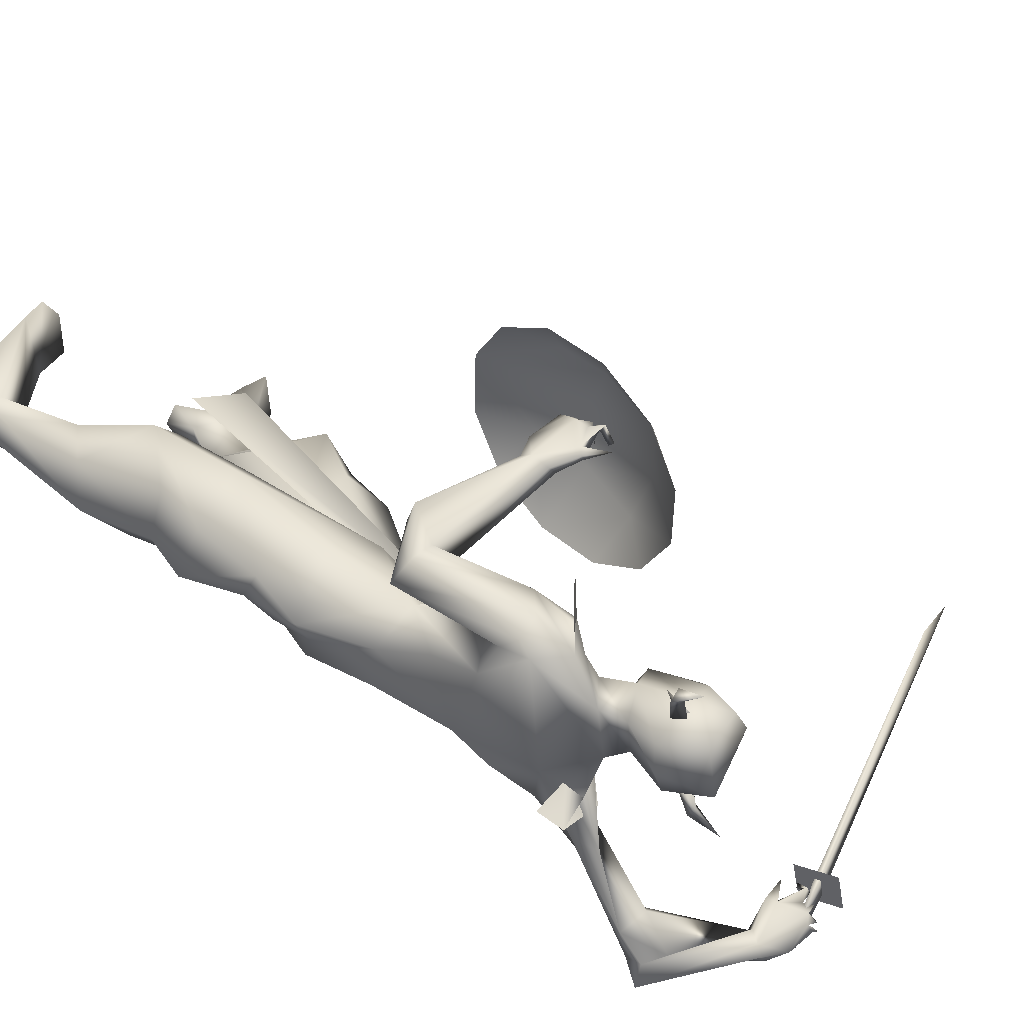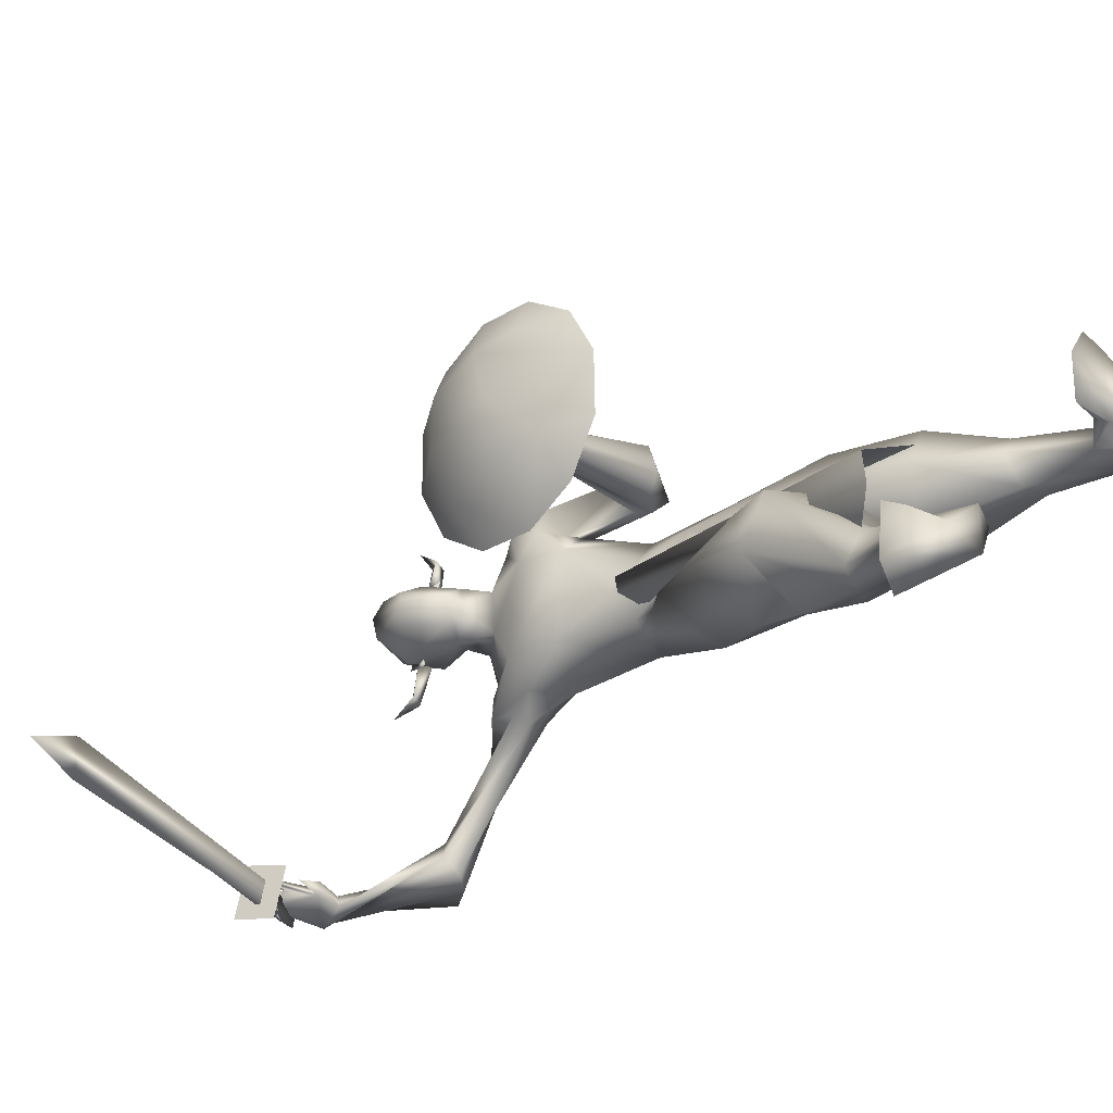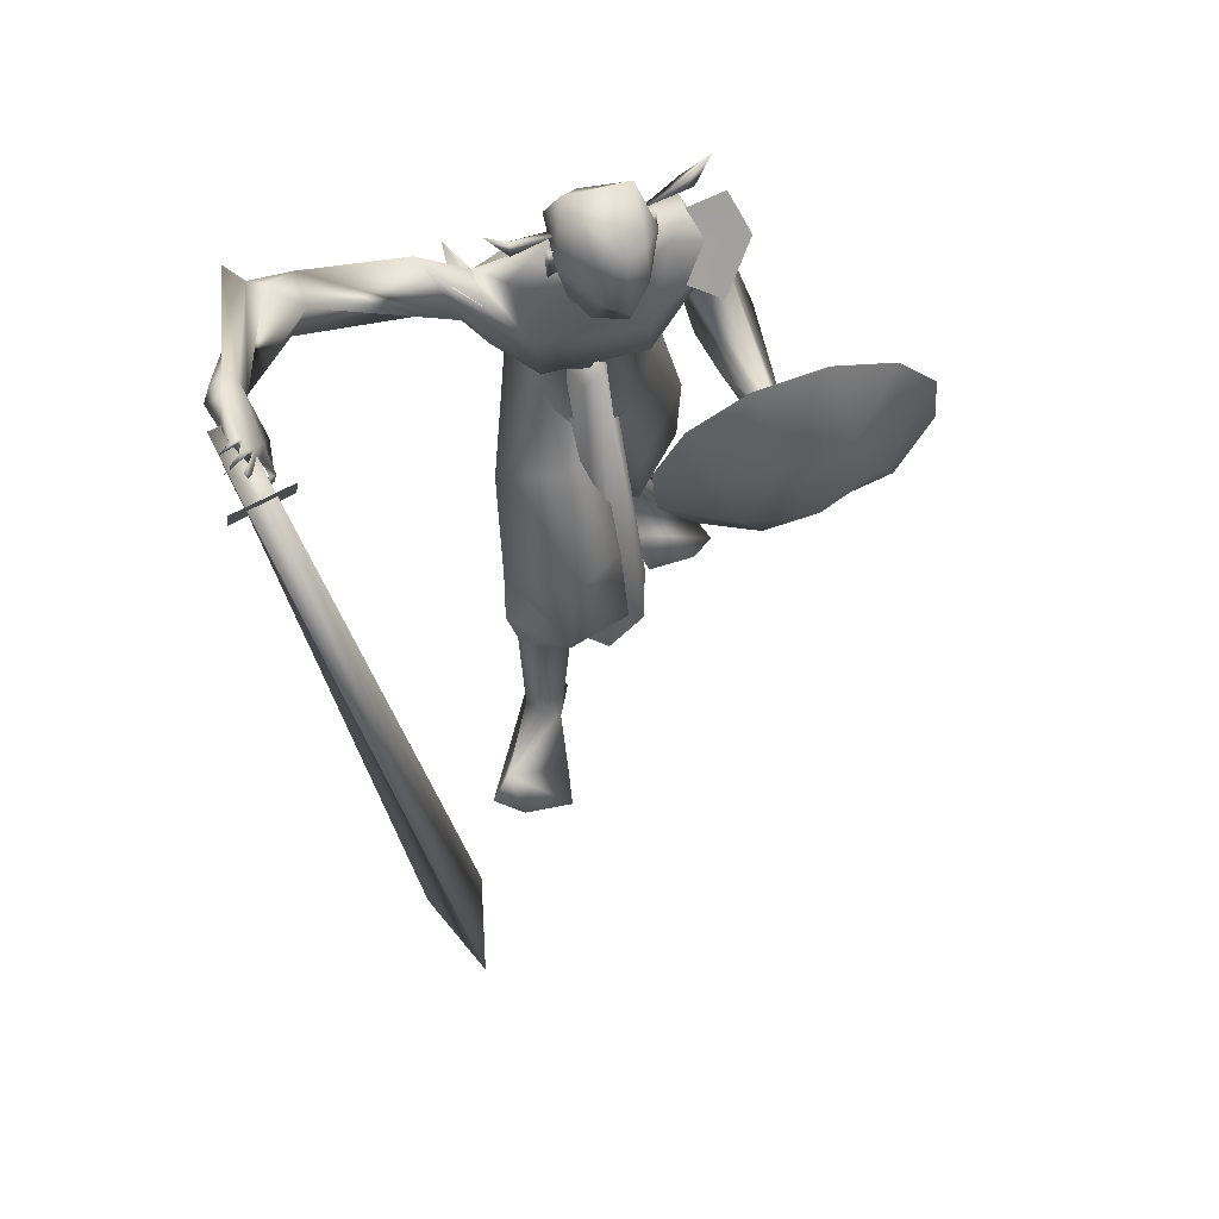
<metadata>
{"format":"obj","ext":"obj","renderer":"f3d","projection":"perspective","resolution":1024,"background":"white","views":[{"elev":37.0,"azim":-43.3,"up":"+Y"},{"elev":-15.6,"azim":138.7,"up":"+Y"},{"elev":64.2,"azim":77.2,"up":"+Z"}]}
</metadata>
<code>
o A4_Circle
v 0.3785 -0.04548 2.404
v 0.3659 -0.04794 2.456
v 0.3812 -0.08379 2.379
v 0.3625 -0.08567 2.479
v 0.347 -0.05049 2.425
v 0.357 -0.04895 2.421
v 0.3323 0.1738 2.406
v 0.3245 0.1722 2.459
v 0.3206 0.2109 2.381
v 0.3036 0.2058 2.484
v 0.3152 0.171 2.439
v 0.3019 0.169 2.432
v 0.2714 0.1761 2.44
v 0.2984 0.1821 2.48
v 0.2624 0.3125 2.473
v 0.2554 0.2876 2.503
v 0.2251 0.2857 2.479
v 0.2487 0.3563 2.579
v 0.3302 -0.05133 2.479
v 0.2937 -0.06006 2.447
v 0.3358 -0.1657 2.499
v 0.3574 -0.168 2.467
v 0.323 -0.1965 2.477
v 0.357 -0.2336 2.573
v 0.8017 -0.8587 2.571
v 0.8053 -0.8913 2.56
v 0.7332 -0.9292 2.569
v 0.5894 -0.8994 2.57
v 0.625 -0.8528 2.503
v 0.791 -0.9103 2.602
v 0.6773 -0.9096 2.609
v 0.5984 -0.8656 2.544
v 0.7232 -0.8216 2.462
v 0.7507 -0.8357 2.49
v 0.7367 -0.8681 2.456
v 0.8282 -0.8287 2.435
v 0.8165 -0.8505 2.535
v 0.788 -0.9048 2.565
v 0.782 -0.8817 2.59
v 0.8566 -0.8589 2.474
v 0.8739 -0.8564 2.461
v 0.8583 -0.8389 2.528
v 0.843 -0.8369 2.513
v 0.8523 -0.8223 2.517
v 0.8585 -0.9271 2.493
v 0.8452 -0.8904 2.552
v 0.8594 -0.882 2.546
v 0.8388 -0.8799 2.543
v 0.8173 -0.893 2.594
v 0.8311 -0.9446 2.52
v 0.8379 -0.9108 2.574
v 0.8212 -0.9056 2.565
v 0.7879 -0.9353 2.561
v 0.8003 -0.9458 2.563
v 0.8049 -0.9093 2.611
v 0.8003 -0.9015 2.597
v 0.6447 -0.9548 2.544
v 0.6418 -0.8929 2.471
v 0.2265 -0.05325 1.461
v 0.04304 -0.1417 1.615
v 0.1462 -0.03909 1.622
v -0.07876 -0.03119 1.595
v -0.1284 0.03944 1.227
v 0.314 -0.09737 1.809
v 0.2353 -0.1582 2.157
v 0.02477 -0.1508 1.975
v 0.1538 -0.2293 1.896
v 0.3584 -0.7215 2.301
v 0.2638 -0.2814 2.066
v 0.3537 -0.03057 2.242
v 0.3053 -0.01478 2.117
v 0.2042 -0.04716 2.259
v 0.1811 -0.3425 2.086
v 0.1385 -0.2973 2.047
v 0.2881 -0.2242 2.141
v 0.1957 -0.2435 2.192
v 0.2805 -0.2869 2.153
v 0.2147 -0.3094 2.045
v 0.286 -0.2237 1.968
v 0.1914 -0.2344 2.112
v 0.3924 -0.2459 0.8405
v 0.5498 -0.0677 0.9404
v 0.4257 0.09579 0.8944
v 0.1588 -0.03014 0.79
v 0.03805 -0.1102 1.171
v 0.1804 -0.1721 0.8512
v 0.2084 0.08207 0.9173
v 0.5988 -0.08911 0.7054
v 0.434 -0.2558 0.6416
v 0.248 -0.2046 0.5522
v 0.5225 0.09875 0.6794
v 0.282 0.1097 0.6055
v 0.1688 -0.02349 0.5657
v 0.4601 -0.1589 0.4459
v 0.4103 -0.2196 0.447
v 0.4368 -0.06233 0.398
v 0.3157 -0.09178 0.3127
v 0.4062 -0.1152 0.104
v 0.2292 -0.2271 1.14
v 0.002013 0.05121 1.096
v 0.3524 -0.04903 1.301
v 0.2355 0.07813 1.202
v -0.1018 -0.0721 1.316
v 0.000547 0.07048 1.175
v 0.5626 -0.166 0.1741
v 0.6803 -0.3206 0.03873
v 0.5662 -0.1242 0.1486
v 0.4152 -0.2034 0.1063
v 0.4953 -0.2195 0.1509
v 0.8044 -0.2925 0.01159
v 0.4987 -0.2157 0.08435
v 0.3247 -0.7822 2.254
v 0.2033 -0.6823 2.347
v 0.296 -0.762 2.457
v 0.244 -0.8214 2.334
v 0.6126 -0.9354 2.567
v 0.2411 -0.8034 2.402
v 0.3153 -0.6714 2.347
v 0.2577 -0.5765 2.163
v 0.1809 -0.3847 2.276
v 0.1655 -0.3922 2.174
v 0.4899 0.02805 2.382
v 0.2383 -0.06313 2.451
v 0.4063 -0.06926 0.01047
v 0.3663 -0.1272 0.00994
v 0.5072 -0.133 0.02833
v 0.4044 -0.209 0.004514
v 0.8033 -0.1416 -0.000511
v 0.7459 -0.3813 0.01726
v 0.6886 -0.1297 0.01172
v 0.686 0.5662 1.643
v 0.6229 0.4955 1.599
v 0.6315 0.4909 1.729
v 0.4888 0.5188 1.618
v 0.5647 0.5288 1.576
v 0.5049 0.5321 1.649
v 0.5477 0.456 1.604
v 0.6072 0.5282 1.749
v 0.565 0.4577 1.688
v 0.6342 0.5327 1.717
v 0.7012 0.5113 1.78
v 0.6974 0.5519 1.68
v 0.6766 0.5177 1.615
v 0.6823 0.562 1.606
v 0.7317 0.4959 1.734
v 0.7527 0.4961 1.738
v 0.7351 0.5516 1.699
v 0.7318 0.5622 1.72
v 0.7155 0.5478 1.713
v 0.7411 0.461 1.669
v 0.7411 0.5374 1.659
v 0.7275 0.5304 1.649
v 0.7274 0.5108 1.672
v 0.7104 0.5337 1.661
v 0.724 0.4644 1.62
v 0.7099 0.5323 1.604
v 0.7306 0.5301 1.614
v 0.7065 0.5275 1.619
v 0.6912 0.544 1.591
v 0.6945 0.4869 1.578
v 0.6929 0.5433 1.571
v 0.6804 0.5265 1.584
v 0.4931 0.4644 1.604
v 0.5183 0.506 1.705
v -0.2209 0.1827 1.435
v 0.1394 0.1552 1.616
v 0.0375 0.2387 1.653
v 0.2131 0.27 2.169
v -0.1439 0.0562 1.393
v -0.0825 0.1235 1.623
v -0.1689 0.06752 1.262
v -0.01415 0.1635 1.784
v 0.09569 -0.1286 2.112
v 0.1924 0.05899 1.693
v 0.2445 0.06576 1.329
v -0.01611 0.2173 1.978
v -0.004763 -0.08006 1.853
v 0.03428 0.3447 1.653
v 0.3233 0.1635 2.268
v 0.2584 -0.02506 2.31
v 0.371 0.07925 2.201
v 0.23 0.1092 2.322
v 0.4351 0.1105 2.202
v 0.2817 0.154 2.579
v 0.2981 -0.02921 2.595
v 0.2874 0.1358 2.152
v 0.1791 0.1446 2.256
v 0.04014 0.3285 2.128
v 0.032 0.309 2.015
v 0.2838 0.2974 2.062
v 0.2049 0.3634 2.136
v 0.254 0.3161 1.963
v 0.09278 0.3022 1.907
v 0.2449 0.2796 1.885
v 0.1423 0.3247 2.2
v -0.08116 0.3886 0.6139
v -0.2057 0.3068 0.7997
v -0.2534 0.1465 0.7916
v 0.1073 0.2267 0.809
v -0.04677 0.3889 0.966
v 0.05207 0.05967 0.8304
v -0.2742 0.1041 0.9491
v -0.2313 0.2934 1.008
v -0.1328 0.02753 0.8544
v 0.0694 0.236 0.5347
v -0.3036 0.3101 0.5136
v 0.01439 0.05765 0.5513
v -0.207 0.02822 0.5961
v -0.153 0.2767 0.3735
v -0.3025 0.1688 0.3363
v -0.3416 0.1693 0.5586
v -0.2082 0.3347 0.3866
v -0.3387 0.3133 0.1638
v -0.1943 0.1733 0.3374
v -0.3684 0.231 0.1286
v -0.02004 0.311 1.356
v -0.1966 0.1141 1.161
v 0.1922 0.1849 1.34
v 0.1781 0.08807 1.188
v -0.1859 0.2132 1.217
v -0.03212 0.06214 1.177
v -0.3611 0.1995 0.06331
v -0.4217 0.298 -0.04852
v -0.221 0.235 0.1028
v -0.07811 0.2688 -0.0135
v -0.2978 0.2365 -0.04996
v 0.03051 0.4344 -0.03216
v -0.2778 0.3129 0.06923
v -0.08903 0.4154 1.705
v 0.1151 0.4407 1.546
v 0.05868 0.355 1.717
v 0.09995 0.5406 1.6
v 0.1335 0.3687 1.557
v 0.05696 0.353 2.072
v 0.1829 0.284 1.907
v -0.02605 0.4892 1.732
v 0.1227 0.4027 2.067
v 0.2028 0.3934 1.974
v 0.05678 0.4803 1.719
v 0.198 0.1416 2.454
v 0.1957 0.03474 2.461
v 0.4713 0.08951 2.547
v -0.3944 0.1582 -0.04534
v -0.4426 0.2108 -0.03541
v -0.02371 0.5066 -0.03281
v 0.03847 0.2832 -0.04358
v -0.0996 0.2521 -0.0521
v -0.0888 0.4791 -0.03516
v 0.3137 0.3941 1.632
v 0.4458 0.4469 1.705
v 0.3951 -0.06624 2.448
v 0.3432 0.2041 2.451
v 0.4298 0.05237 0.6116
v 0.2499 0.02944 1.589
v 0.1533 0.1209 1.566
v 0.1539 0.0603 1.633
v 0.2371 0.08673 1.615
v 0.1577 -0.005854 1.568
v 0.4603 0.05404 0.3536
v 0.2313 0.2187 0.3712
v 0.4123 0.1751 0.4126
v 0.237 -0.1081 0.3787
v 0.4163 -0.05289 0.4178
v 0.2965 0.2041 1.799
v 0.3301 0.1925 1.97
v 0.3416 -0.1184 2.007
v 0.1963 -0.8528 2.422
v 0.2477 -0.3016 2.2
v 0.1052 -0.3019 2.204
v 0.09091 -0.2863 2.106
v 0.3221 0.3934 2.018
v 0.2098 0.4888 2.123
v 0.1223 0.4389 2.215
v 0.9034 -0.8304 2.504
v 0.924 -0.9057 2.501
v 0.9308 -0.9045 2.52
v 0.9102 -0.8292 2.522
v 0.7407 -0.9585 2.581
v 0.7202 -0.8832 2.584
v 1.816 -0.6781 2.161
v 1.797 -0.5488 2.173
v 1.991 -0.5823 2.111
v 0.9188 -0.7767 2.585
v 0.9659 -0.9491 2.579
v 0.9154 -0.9582 2.439
v 0.8683 -0.7858 2.445
v 0.6225 0.5883 2.103
v 0.7389 0.6397 1.901
v 0.6027 0.78 2.017
v 0.7371 0.7331 1.713
v 0.5856 0.9032 1.847
v 0.5758 0.9248 1.638
v 0.6891 0.7817 1.582
v 0.5759 0.8392 1.445
v 0.7756 0.5555 1.609
v 0.5953 0.6726 1.313
v 0.603 0.4603 1.299
v 0.7124 0.4196 1.443
v 0.6228 0.2686 1.384
v 0.763 0.346 1.616
v 0.6399 0.1454 1.554
v 0.6497 0.1237 1.764
v 0.7386 0.2828 1.824
v 0.6496 0.2094 1.956
v 0.7617 0.4468 1.889
v 0.6397 0.3794 2.08
v 0.4268 0.01485 2.232
v 0.5105 0.09812 2.34
v 0.4673 0.154 2.408
v 0.4412 0.1505 2.53
v 0.4672 0.01879 2.529
f 70 181 183
f 122 251 307
f 179 252 183
f 179 183 181
f 308 183 309
f 183 308 122
f 251 122 311
f 307 183 122
f 309 310 242
f 309 252 310
f 242 311 308
f 308 309 242
f 308 311 122
f 307 70 183
f 251 70 307
f 252 309 183
f 5 1 3
f 4 5 3
f 2 4 6
f 6 4 3
f 1 6 3
f 7 12 9
f 10 11 9
f 10 8 11
f 12 10 9
f 35 34 44
f 31 116 57
f 31 28 116
f 32 33 29
f 32 25 34
f 32 31 25
f 58 29 33
f 49 39 52
f 57 26 27
f 57 35 26
f 31 57 27
f 34 33 32
f 36 33 34
f 44 37 42
f 40 43 44
f 37 25 47
f 45 48 47
f 46 48 45
f 45 47 46
f 51 52 25
f 50 52 51
f 49 52 50
f 50 51 49
f 39 30 55
f 30 38 56
f 54 55 30
f 53 30 56
f 55 54 56
f 25 26 48
f 39 38 26
f 58 35 57
f 67 177 62
f 64 67 60
f 177 172 170
f 73 80 173
f 177 66 173
f 120 121 113
f 80 121 120
f 77 79 266
f 181 70 71
f 180 72 71
f 66 74 173
f 67 78 66
f 121 80 73
f 64 79 67
f 77 75 120
f 253 92 91
f 98 97 107
f 94 95 105
f 96 94 107
f 108 90 98
f 90 108 109
f 127 124 126
f 127 125 124
f 129 110 106
f 110 129 127
f 130 106 128
f 107 105 106
f 111 129 106
f 124 98 107
f 110 130 128
f 119 78 68
f 127 108 125
f 108 111 109
f 130 126 107
f 115 117 113
f 118 113 114
f 113 117 114
f 112 115 121
f 69 118 78
f 118 69 113
f 143 144 158
f 163 134 135
f 136 135 134
f 136 140 131
f 136 131 135
f 140 133 149
f 140 149 148
f 132 162 143
f 137 154 133
f 132 137 135
f 136 138 140
f 133 139 137
f 138 139 133
f 138 133 141
f 161 144 159
f 147 142 148
f 146 145 147
f 147 145 149
f 154 153 142
f 151 131 142
f 151 152 131
f 150 153 152
f 150 151 153
f 152 153 154
f 157 131 158
f 157 144 131
f 155 158 156
f 160 162 161
f 160 161 159
f 131 154 158
f 144 143 159
f 139 163 137
f 176 193 167
f 167 264 166
f 177 176 172
f 72 187 188
f 192 190 265
f 173 188 177
f 195 191 238
f 189 188 234
f 264 194 192
f 189 234 229
f 231 193 178
f 180 182 187
f 182 179 186
f 195 237 234
f 176 189 193
f 238 190 192
f 222 224 214
f 228 212 209
f 206 213 211
f 248 225 245
f 226 224 222
f 209 214 224
f 212 228 213
f 222 210 215
f 213 223 244
f 228 224 248
f 225 224 247
f 178 193 189
f 246 225 247
f 248 227 226
f 246 247 227
f 244 243 222
f 178 229 233
f 236 232 229
f 237 236 229
f 250 139 164
f 238 236 237
f 238 239 236
f 231 239 235
f 89 88 92
f 11 7 9
f 31 27 30
f 42 37 43
f 39 49 25
f 31 32 28
f 33 35 58
f 36 34 35
f 35 33 36
f 40 41 42
f 40 44 41
f 40 42 43
f 41 44 42
f 46 25 48
f 47 48 37
f 47 25 46
f 49 51 25
f 55 56 39
f 53 54 30
f 53 56 54
f 37 48 26
f 56 38 39
f 66 177 67
f 75 77 266
f 79 69 78
f 64 61 174
f 76 120 75
f 78 118 68
f 69 79 77
f 125 108 98
f 109 106 105
f 109 111 106
f 110 126 130
f 124 125 98
f 111 127 129
f 119 121 73
f 69 77 120
f 73 74 119
f 74 78 119
f 111 108 127
f 163 135 137
f 162 135 161
f 135 162 132
f 147 149 142
f 138 136 164
f 138 164 139
f 141 133 140
f 138 141 140
f 145 146 148
f 146 147 148
f 145 148 149
f 131 152 154
f 153 151 142
f 151 150 152
f 144 157 156
f 158 155 157
f 157 155 156
f 162 160 159
f 143 158 154
f 159 143 162
f 170 172 167
f 193 264 167
f 194 193 235
f 264 174 166
f 191 190 238
f 187 195 188
f 71 186 181
f 179 181 186
f 176 188 189
f 235 192 194
f 264 193 194
f 206 212 213
f 215 210 211
f 223 248 226
f 243 223 226
f 244 223 243
f 244 222 215
f 248 245 227
f 247 224 226
f 227 225 246
f 227 247 226
f 243 226 222
f 213 228 223
f 223 228 248
f 232 236 239
f 235 238 192
f 233 229 230
f 231 235 193
f 139 250 163
f 117 115 267
f 4 2 5
f 2 6 5
f 6 1 5
f 8 10 12
f 11 8 12
f 7 11 12
f 43 35 44
f 25 37 34
f 37 44 34
f 31 30 39
f 25 31 39
f 39 26 52
f 26 38 27
f 38 30 27
f 35 43 37
f 26 35 37
f 52 26 25
f 60 67 62
f 61 64 60
f 62 177 170
f 80 72 173
f 121 115 113
f 76 80 120
f 79 64 266
f 70 180 71
f 74 73 173
f 78 74 66
f 79 78 67
f 97 96 107
f 95 109 105
f 94 105 107
f 90 97 98
f 95 90 109
f 126 110 127
f 106 110 128
f 130 107 106
f 126 124 107
f 112 119 68
f 119 112 121
f 69 120 113
f 144 156 158
f 140 148 142
f 131 140 142
f 131 144 135
f 144 161 135
f 137 132 154
f 132 143 154
f 154 142 133
f 142 149 133
f 172 176 167
f 173 72 188
f 188 176 177
f 237 195 238
f 265 264 192
f 72 180 187
f 187 182 186
f 188 195 234
f 210 222 214
f 224 228 209
f 213 215 211
f 225 227 245
f 215 213 244
f 224 225 248
f 229 178 189
f 232 230 229
f 234 237 229
f 239 238 235
f 101 82 83
f 86 81 99
f 100 63 104
f 219 102 104
f 84 86 85
f 83 87 104
f 87 84 100
f 88 89 95
f 97 92 253
f 91 92 87
f 91 88 94
f 90 93 97
f 93 92 97
f 85 103 100
f 203 200 196
f 218 219 201
f 203 197 198
f 220 203 202
f 221 204 219
f 217 202 221
f 210 214 207
f 212 196 205
f 199 201 205
f 209 205 214
f 206 196 212
f 210 208 211
f 197 206 198
f 201 204 208
f 196 199 205
f 204 198 211
f 83 82 88
f 81 86 89
f 92 93 87
f 93 90 86
f 82 81 88
f 254 258 262
f 260 255 257
f 99 82 101
f 85 86 99
f 203 220 200
f 218 199 200
f 99 81 82
f 63 171 104
f 89 90 95
f 196 200 199
f 171 217 221
f 104 221 219
f 104 171 221
f 202 198 204
f 197 196 206
f 259 254 263
f 102 101 83
f 100 84 85
f 102 83 104
f 104 87 100
f 94 88 95
f 96 97 91
f 97 253 91
f 83 91 87
f 96 91 94
f 197 203 196
f 199 218 201
f 202 203 198
f 217 220 202
f 204 201 219
f 202 204 221
f 208 210 207
f 209 212 205
f 201 207 205
f 205 207 214
f 206 211 198
f 207 201 208
f 208 204 211
f 91 83 88
f 86 90 89
f 93 84 87
f 84 93 86
f 81 89 92
f 88 81 92
f 263 254 262
f 261 260 257
f 170 169 103
f 103 169 63
f 62 103 60
f 59 102 219
f 61 59 175
f 60 99 59
f 103 99 60
f 216 167 218
f 165 170 167
f 170 165 169
f 169 165 171
f 166 174 218
f 165 220 217
f 216 218 200
f 220 216 200
f 257 256 258
f 257 255 256
f 257 254 259
f 61 60 59
f 100 103 63
f 103 85 99
f 59 101 102
f 218 175 219
f 165 216 220
f 62 170 103
f 169 171 63
f 175 59 219
f 174 61 175
f 99 101 59
f 167 166 218
f 216 165 167
f 174 175 218
f 171 165 217
f 254 257 258
f 261 257 259
f 15 16 14
f 13 15 14
f 16 15 18
f 19 21 22
f 19 22 20
f 21 20 23
f 20 21 19
f 21 23 24
f 65 266 71
f 123 180 70
f 241 182 123
f 266 65 76
f 72 80 76
f 116 28 115
f 117 32 29
f 118 58 68
f 58 57 68
f 68 116 112
f 58 114 29
f 185 123 251
f 185 241 123
f 185 311 242
f 186 168 187
f 71 265 186
f 191 168 190
f 187 168 195
f 231 178 250
f 250 164 231
f 241 185 240
f 185 242 310
f 252 184 310
f 232 239 136
f 232 136 134
f 233 163 249
f 134 163 230
f 240 252 179
f 240 184 252
f 264 265 266
f 64 174 264
f 272 191 190
f 117 267 32
f 115 28 267
f 195 191 272
f 75 76 269
f 269 76 80
f 281 280 275
f 275 280 282
f 276 282 277
f 274 275 279
f 281 274 277
f 284 276 275
f 275 274 285
f 278 276 279
f 286 274 283
f 275 276 278
f 277 276 284
f 282 280 281
f 289 288 290
f 291 290 293
f 301 299 298
f 294 293 296
f 296 298 297
f 301 300 303
f 304 303 306
f 306 305 288
f 288 295 290
f 300 295 305
f 305 295 288
f 13 17 15
f 17 16 18
f 15 17 18
f 20 22 23
f 22 21 24
f 23 22 24
f 71 266 265
f 71 72 65
f 13 14 16
f 116 68 57
f 58 118 114
f 267 28 32
f 185 251 311
f 168 186 265
f 241 240 182
f 249 163 250
f 178 233 249
f 232 134 230
f 231 164 239
f 163 233 230
f 277 274 279
f 287 288 289
f 294 292 293
f 299 297 298
f 302 303 304
f 251 123 70
f 182 180 123
f 75 266 76
f 65 72 76
f 112 116 115
f 114 117 29
f 168 265 190
f 168 191 195
f 178 249 250
f 185 184 240
f 184 185 310
f 239 164 136
f 182 240 179
f 64 264 266
f 271 272 190
f 273 195 272
f 268 75 269
f 270 269 80
f 274 281 275
f 276 275 282
f 282 281 277
f 275 278 279
f 285 284 275
f 274 286 285
f 276 277 279
f 274 277 283
f 283 277 284
f 291 289 290
f 292 291 293
f 300 301 298
f 302 301 303
f 303 305 306
f 287 306 288
f 17 13 16
f 296 293 290
f 298 295 300
f 303 300 305
f 298 296 295
f 295 296 290

</code>
